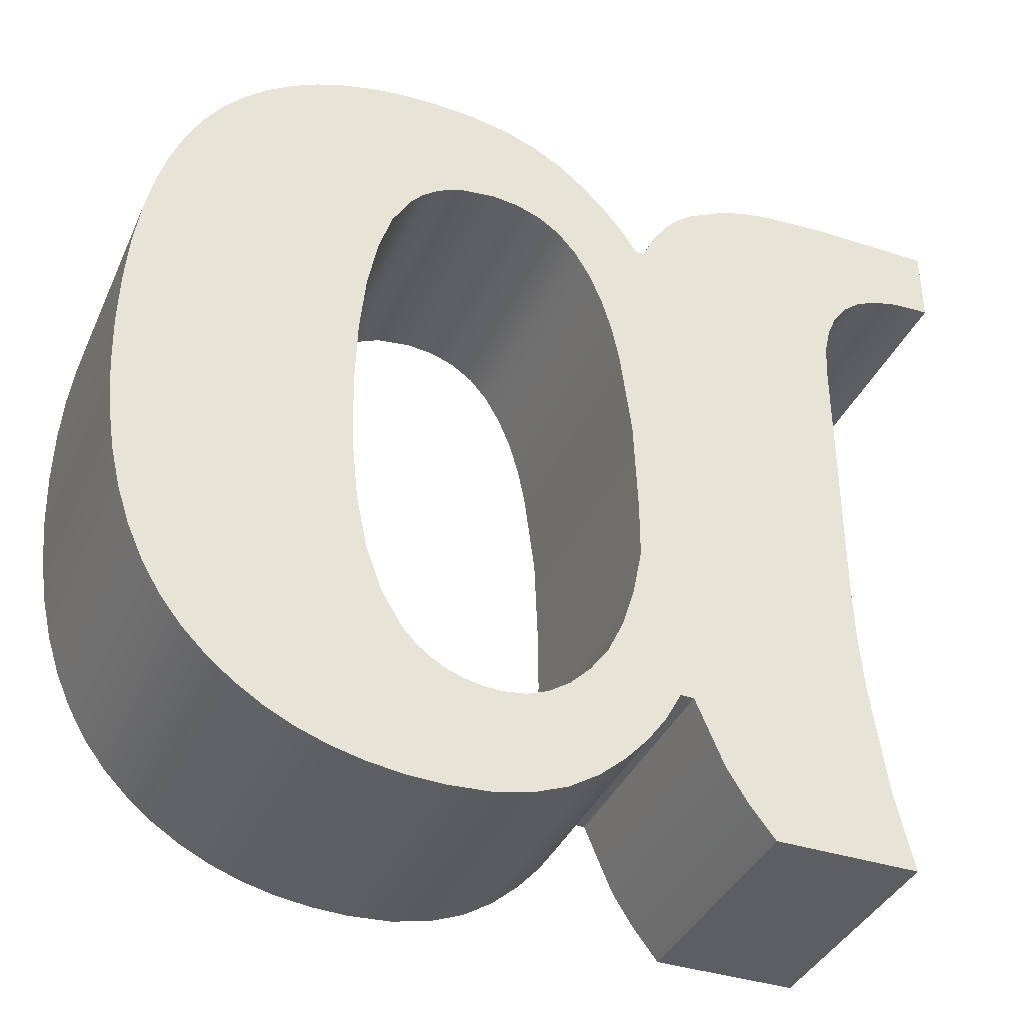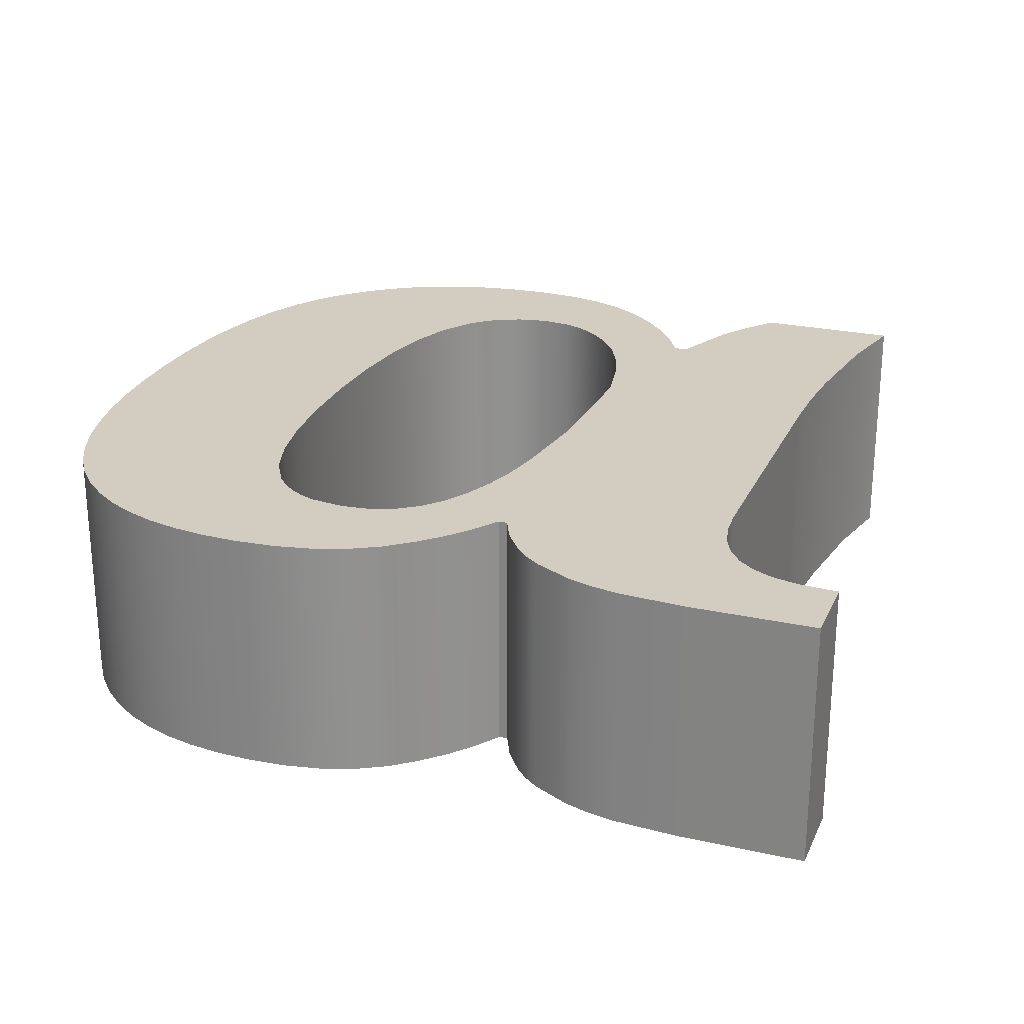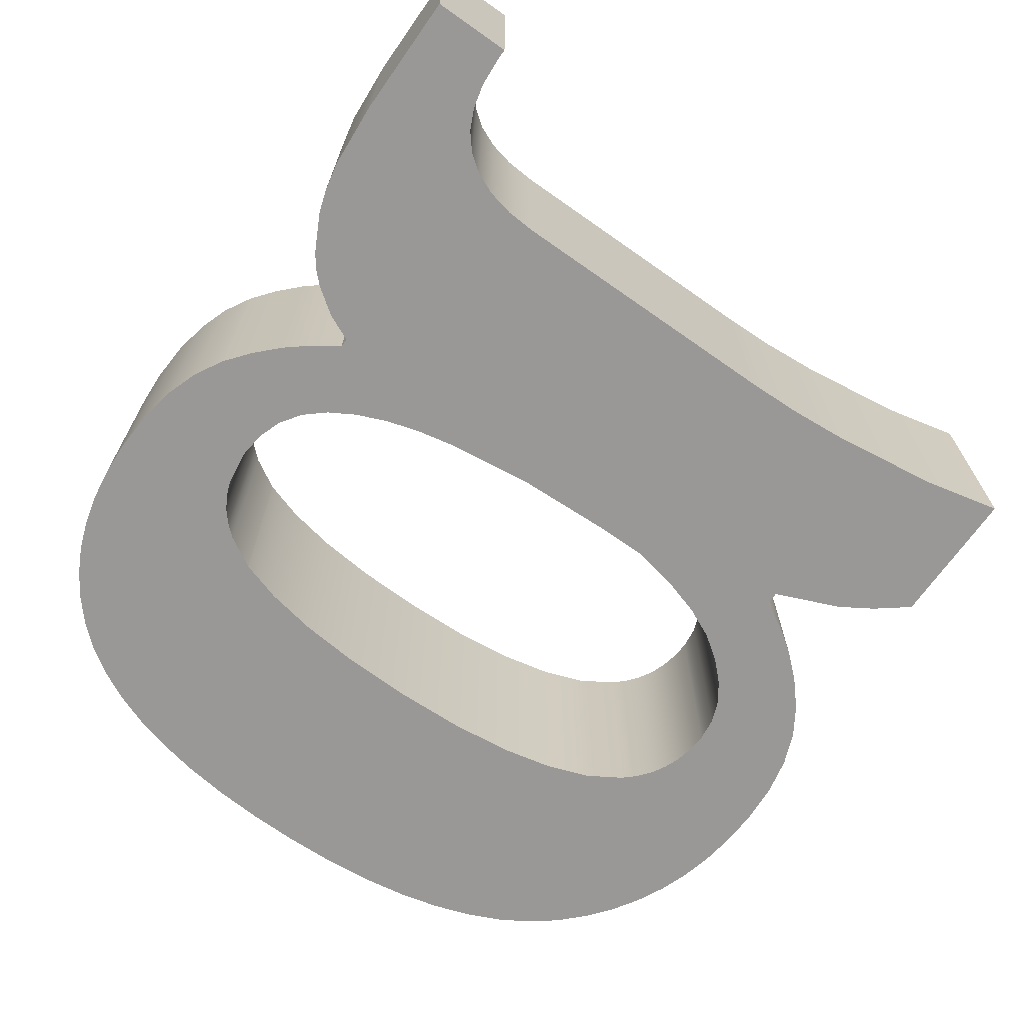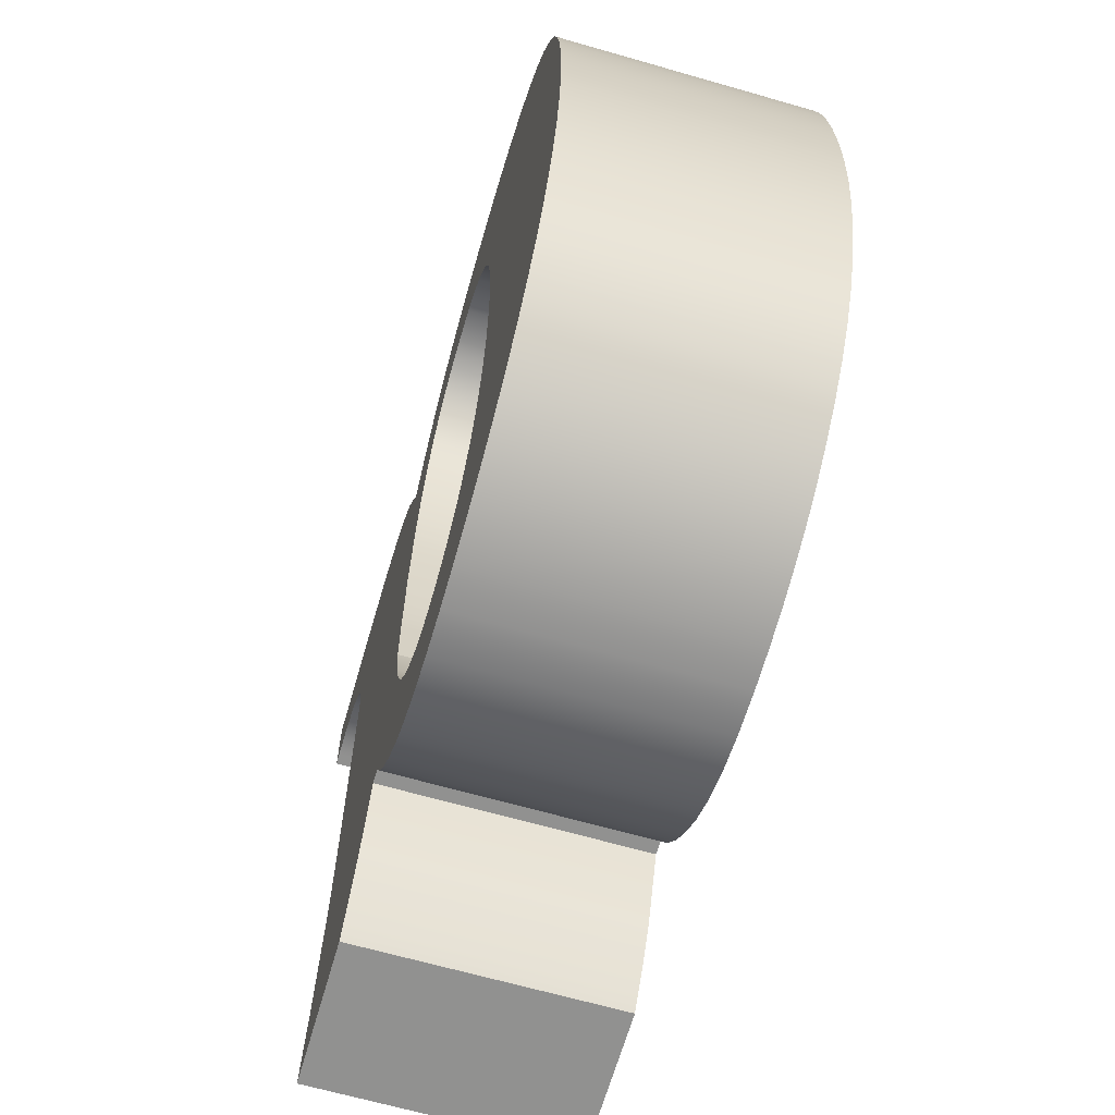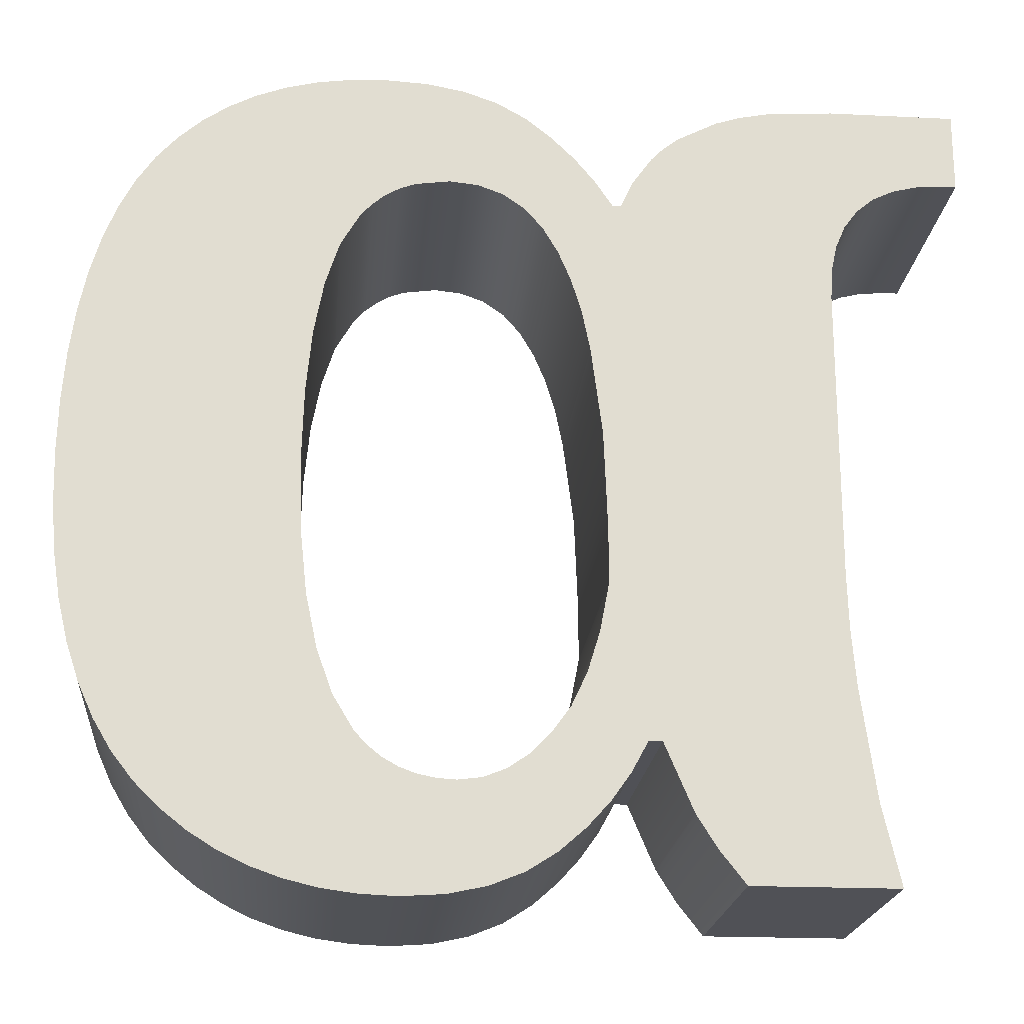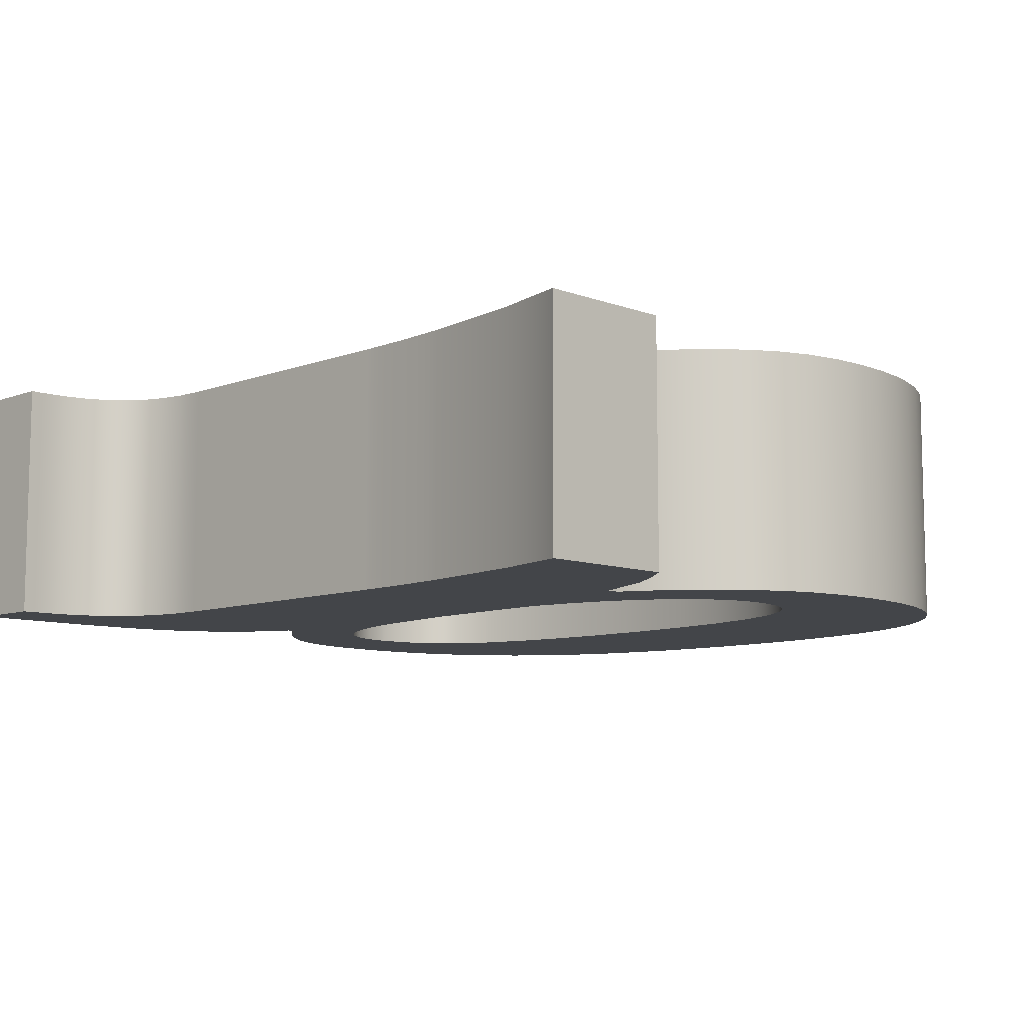
<metadata>
{"format":"obj","ext":"obj","renderer":"f3d","projection":"perspective","resolution":1024,"background":"white","views":[{"elev":-38.0,"azim":-22.4,"up":"+Z"},{"elev":24.4,"azim":20.1,"up":"+Y"},{"elev":-68.7,"azim":54.8,"up":"+Y"},{"elev":-66.0,"azim":-106.1,"up":"+Z"},{"elev":-20.5,"azim":-5.1,"up":"+Z"},{"elev":-8.9,"azim":135.1,"up":"+Y"}]}
</metadata>
<code>
o αc
v 2.714 2 0.1076
v 2.446 2 0.0705
v 2.446 0 0.0705
v 2.714 0 0.1076
v 2.194 2 0.008625
v 2.194 0 0.008625
v 1.959 2 -0.078
v 1.959 0 -0.078
v 1.741 2 -0.1894
v 1.741 0 -0.1894
v 1.54 2 -0.3255
v 1.54 0 -0.3255
v 1.355 2 -0.4864
v 1.355 0 -0.4864
v 1.188 2 -0.672
v 1.188 0 -0.672
v 1.042 2 -0.8874
v 1.042 0 -0.8874
v 0.915 2 -1.132
v 0.915 0 -1.132
v 0.8078 2 -1.405
v 0.8078 0 -1.405
v 0.72 2 -1.707
v 0.72 0 -1.707
v 0.6517 2 -2.038
v 0.6517 0 -2.038
v 0.603 2 -2.398
v 0.603 0 -2.398
v 0.5737 2 -2.786
v 0.5737 0 -2.786
v 0.564 2 -3.204
v 0.564 0 -3.204
v 0.5752 2 -3.624
v 0.5752 0 -3.624
v 0.609 2 -4.016
v 0.609 0 -4.016
v 0.6652 2 -4.377
v 0.6652 0 -4.377
v 0.744 2 -4.71
v 0.744 0 -4.71
v 0.8452 2 -5.013
v 0.8452 0 -5.013
v 0.969 2 -5.287
v 0.969 0 -5.287
v 1.115 2 -5.532
v 1.115 0 -5.532
v 1.284 2 -5.748
v 1.284 0 -5.748
v 1.474 2 -5.936
v 1.474 0 -5.936
v 1.679 2 -6.1
v 1.679 0 -6.1
v 1.899 2 -6.238
v 1.899 0 -6.238
v 2.133 2 -6.351
v 2.133 0 -6.351
v 2.382 2 -6.439
v 2.382 0 -6.439
v 2.645 2 -6.502
v 2.645 0 -6.502
v 2.923 2 -6.539
v 2.923 0 -6.539
v 3.216 2 -6.552
v 3.216 0 -6.552
v 3.553 2 -6.53
v 3.553 0 -6.53
v 3.858 2 -6.465
v 3.858 0 -6.465
v 4.129 2 -6.356
v 4.129 0 -6.356
v 4.368 2 -6.204
v 4.368 0 -6.204
v 4.577 2 -6.021
v 4.577 0 -6.021
v 4.758 2 -5.82
v 4.758 0 -5.82
v 4.912 2 -5.601
v 4.912 0 -5.601
v 5.04 2 -5.364
v 5.04 0 -5.364
v 5.148 2 -5.364
v 5.148 0 -5.364
v 5.376 2 -5.904
v 5.376 0 -5.904
v 5.541 2 -6.168
v 5.541 0 -6.168
v 5.748 2 -6.432
v 5.748 0 -6.432
v 6.9 2 -6.432
v 6.9 0 -6.432
v 6.756 2 -5.796
v 6.756 0 -5.796
v 6.636 2 -4.908
v 6.636 0 -4.908
v 6.6 2 -4.449
v 6.6 0 -4.449
v 6.588 2 -4.008
v 6.588 0 -4.008
v 6.588 2 -1.68
v 6.588 0 -1.68
v 6.603 2 -1.435
v 6.603 0 -1.435
v 6.649 2 -1.223
v 6.649 0 -1.223
v 6.726 2 -1.044
v 6.726 0 -1.044
v 6.834 2 -0.897
v 6.834 0 -0.897
v 6.972 2 -0.7828
v 6.972 0 -0.7828
v 7.141 2 -0.7013
v 7.141 0 -0.7013
v 7.341 2 -0.6523
v 7.341 0 -0.6523
v 7.572 2 -0.636
v 7.572 0 -0.636
v 7.668 2 -0.636
v 7.668 0 -0.636
v 7.668 2 0
v 7.668 0 0
v 6.66 2 0
v 6.66 0 0
v 6.126 2 -0.036
v 6.126 0 -0.036
v 5.899 2 -0.081
v 5.899 0 -0.081
v 5.7 2 -0.144
v 5.7 0 -0.144
v 5.385 2 -0.306
v 5.385 0 -0.306
v 5.261 2 -0.4005
v 5.261 0 -0.4005
v 5.16 2 -0.504
v 5.16 0 -0.504
v 5.007 2 -0.72
v 5.007 0 -0.72
v 4.908 2 -0.936
v 4.908 0 -0.936
v 4.836 2 -0.936
v 4.836 0 -0.936
v 4.693 2 -0.7223
v 4.693 0 -0.7223
v 4.53 2 -0.525
v 4.53 0 -0.525
v 4.345 2 -0.3443
v 4.345 0 -0.3443
v 4.14 2 -0.18
v 4.14 0 -0.18
v 3.907 2 -0.04875
v 3.907 0 -0.04875
v 3.639 2 0.045
v 3.639 0 0.045
v 3.337 2 0.1012
v 3.337 0 0.1012
v 3 2 0.12
v 3 0 0.12
v 3.754 2 -0.804
v 3.954 2 -0.876
v 3.954 0 -0.876
v 3.754 0 -0.804
v 4.127 2 -0.996
v 4.127 0 -0.996
v 4.272 2 -1.164
v 4.272 0 -1.164
v 4.394 2 -1.373
v 4.394 0 -1.373
v 4.497 2 -1.617
v 4.497 0 -1.617
v 4.58 2 -1.895
v 4.58 0 -1.895
v 4.644 2 -2.208
v 4.644 0 -2.208
v 4.734 2 -2.91
v 4.734 0 -2.91
v 4.764 2 -3.696
v 4.764 0 -3.696
v 4.764 2 -4.14
v 4.764 0 -4.14
v 4.691 2 -4.519
v 4.691 0 -4.519
v 4.593 2 -4.842
v 4.593 0 -4.842
v 4.469 2 -5.107
v 4.469 0 -5.107
v 4.32 2 -5.316
v 4.32 0 -5.316
v 4.16 2 -5.479
v 4.16 0 -5.479
v 3.99 2 -5.595
v 3.99 0 -5.595
v 3.811 2 -5.665
v 3.811 0 -5.665
v 3.624 2 -5.688
v 3.624 0 -5.688
v 3.47 2 -5.678
v 3.47 0 -5.678
v 3.328 2 -5.649
v 3.328 0 -5.649
v 3.196 2 -5.6
v 3.196 0 -5.6
v 3.075 2 -5.532
v 3.075 0 -5.532
v 2.965 2 -5.444
v 2.965 0 -5.444
v 2.866 2 -5.337
v 2.866 0 -5.337
v 2.7 2 -5.064
v 2.7 0 -5.064
v 2.574 2 -4.714
v 2.574 0 -4.714
v 2.484 2 -4.287
v 2.484 0 -4.287
v 2.43 2 -3.784
v 2.43 0 -3.784
v 2.412 2 -3.204
v 2.412 0 -3.204
v 2.428 2 -2.635
v 2.428 0 -2.635
v 2.475 2 -2.142
v 2.475 0 -2.142
v 2.554 2 -1.723
v 2.554 0 -1.723
v 2.664 2 -1.38
v 2.664 0 -1.38
v 2.817 2 -1.117
v 2.817 0 -1.117
v 2.909 2 -1.014
v 2.909 0 -1.014
v 3.012 2 -0.93
v 3.012 0 -0.93
v 3.125 2 -0.8644
v 3.125 0 -0.8644
v 3.249 2 -0.8175
v 3.249 0 -0.8175
v 3.528 2 -0.78
v 3.528 0 -0.78
v 3.528 2 -0.78
v 3.528 0 -0.78
g αc
f 1 2 3 4
f 2 5 6 3
f 5 7 8 6
f 7 9 10 8
f 9 11 12 10
f 11 13 14 12
f 13 15 16 14
f 15 17 18 16
f 17 19 20 18
f 19 21 22 20
f 21 23 24 22
f 23 25 26 24
f 25 27 28 26
f 27 29 30 28
f 29 31 32 30
f 31 33 34 32
f 33 35 36 34
f 35 37 38 36
f 37 39 40 38
f 39 41 42 40
f 41 43 44 42
f 43 45 46 44
f 45 47 48 46
f 47 49 50 48
f 49 51 52 50
f 51 53 54 52
f 53 55 56 54
f 55 57 58 56
f 57 59 60 58
f 59 61 62 60
f 61 63 64 62
f 63 65 66 64
f 65 67 68 66
f 67 69 70 68
f 69 71 72 70
f 71 73 74 72
f 73 75 76 74
f 75 77 78 76
f 77 79 80 78
f 79 81 82 80
f 81 83 84 82
f 83 85 86 84
f 85 87 88 86
f 87 89 90 88
f 89 91 92 90
f 91 93 94 92
f 93 95 96 94
f 95 97 98 96
f 97 99 100 98
f 99 101 102 100
f 101 103 104 102
f 103 105 106 104
f 105 107 108 106
f 107 109 110 108
f 109 111 112 110
f 111 113 114 112
f 113 115 116 114
f 115 117 118 116
f 117 119 120 118
f 119 121 122 120
f 121 123 124 122
f 123 125 126 124
f 125 127 128 126
f 127 129 130 128
f 129 131 132 130
f 131 133 134 132
f 133 135 136 134
f 135 137 138 136
f 137 139 140 138
f 139 141 142 140
f 141 143 144 142
f 143 145 146 144
f 145 147 148 146
f 147 149 150 148
f 149 151 152 150
f 151 153 154 152
f 153 155 156 154
f 155 1 4 156
f 157 158 159 160
f 158 161 162 159
f 161 163 164 162
f 163 165 166 164
f 165 167 168 166
f 167 169 170 168
f 169 171 172 170
f 171 173 174 172
f 173 175 176 174
f 175 177 178 176
f 177 179 180 178
f 179 181 182 180
f 181 183 184 182
f 183 185 186 184
f 185 187 188 186
f 187 189 190 188
f 189 191 192 190
f 191 193 194 192
f 193 195 196 194
f 195 197 198 196
f 197 199 200 198
f 199 201 202 200
f 201 203 204 202
f 203 205 206 204
f 205 207 208 206
f 207 209 210 208
f 209 211 212 210
f 211 213 214 212
f 213 215 216 214
f 215 217 218 216
f 217 219 220 218
f 219 221 222 220
f 221 223 224 222
f 223 225 226 224
f 225 227 228 226
f 227 229 230 228
f 229 231 232 230
f 231 233 234 232
f 233 235 236 234
f 235 237 238 236
f 237 157 160 238
f 137 165 163
f 139 137 163
f 1 155 153
f 1 153 151
f 1 151 149
f 1 149 147
f 1 147 145
f 1 145 143
f 1 143 141
f 1 141 139
f 139 163 161
f 1 139 161
f 1 161 158
f 1 158 157
f 157 237 235
f 1 157 235
f 1 235 233
f 1 233 231
f 1 231 229
f 1 229 227
f 1 227 225
f 1 225 223
f 1 223 221
f 1 221 219
f 167 165 137
f 169 167 137
f 171 169 137
f 173 171 137
f 175 173 137
f 177 175 137
f 177 137 135
f 177 135 133
f 177 133 131
f 177 131 129
f 177 129 127
f 179 177 127
f 179 127 125
f 179 125 123
f 181 179 123
f 181 123 121
f 121 119 117
f 121 117 115
f 121 115 113
f 121 113 111
f 121 111 109
f 121 109 107
f 121 107 105
f 181 121 105
f 183 181 105
f 183 105 103
f 183 103 101
f 183 101 99
f 183 99 97
f 185 183 97
f 187 185 97
f 189 187 97
f 189 97 95
f 189 95 93
f 191 189 93
f 91 89 87
f 93 91 87
f 93 87 85
f 93 85 83
f 93 83 81
f 93 81 79
f 191 93 79
f 191 79 77
f 193 191 77
f 193 77 75
f 195 193 75
f 195 75 73
f 197 195 73
f 197 73 71
f 199 197 71
f 199 71 69
f 201 199 69
f 201 69 67
f 203 201 67
f 205 203 67
f 205 67 65
f 207 205 65
f 207 65 63
f 209 207 63
f 209 63 61
f 211 209 61
f 211 61 59
f 213 211 59
f 213 59 57
f 215 213 57
f 215 57 55
f 217 215 55
f 217 55 53
f 219 217 53
f 1 219 53
f 1 53 51
f 1 51 49
f 1 49 47
f 1 47 45
f 1 45 43
f 1 43 41
f 1 41 39
f 1 39 37
f 1 37 35
f 1 35 33
f 1 33 31
f 1 31 29
f 1 29 27
f 1 27 25
f 1 25 23
f 1 23 21
f 1 21 19
f 1 19 17
f 1 17 15
f 1 15 13
f 1 13 11
f 1 11 9
f 1 9 7
f 1 7 5
f 5 2 1
f 164 166 138
f 164 138 140
f 154 156 4
f 152 154 4
f 150 152 4
f 148 150 4
f 146 148 4
f 144 146 4
f 142 144 4
f 140 142 4
f 162 164 140
f 162 140 4
f 159 162 4
f 160 159 4
f 236 238 160
f 236 160 4
f 234 236 4
f 232 234 4
f 230 232 4
f 228 230 4
f 226 228 4
f 224 226 4
f 222 224 4
f 220 222 4
f 138 166 168
f 138 168 170
f 138 170 172
f 138 172 174
f 138 174 176
f 138 176 178
f 136 138 178
f 134 136 178
f 132 134 178
f 130 132 178
f 128 130 178
f 128 178 180
f 126 128 180
f 124 126 180
f 124 180 182
f 122 124 182
f 118 120 122
f 116 118 122
f 114 116 122
f 112 114 122
f 110 112 122
f 108 110 122
f 106 108 122
f 106 122 182
f 106 182 184
f 104 106 184
f 102 104 184
f 100 102 184
f 98 100 184
f 98 184 186
f 98 186 188
f 98 188 190
f 96 98 190
f 94 96 190
f 94 190 192
f 88 90 92
f 88 92 94
f 86 88 94
f 84 86 94
f 82 84 94
f 80 82 94
f 80 94 192
f 78 80 192
f 78 192 194
f 76 78 194
f 76 194 196
f 74 76 196
f 74 196 198
f 72 74 198
f 72 198 200
f 70 72 200
f 70 200 202
f 68 70 202
f 68 202 204
f 68 204 206
f 66 68 206
f 66 206 208
f 64 66 208
f 64 208 210
f 62 64 210
f 62 210 212
f 60 62 212
f 60 212 214
f 58 60 214
f 58 214 216
f 56 58 216
f 56 216 218
f 54 56 218
f 54 218 220
f 54 220 4
f 52 54 4
f 50 52 4
f 48 50 4
f 46 48 4
f 44 46 4
f 42 44 4
f 40 42 4
f 38 40 4
f 36 38 4
f 34 36 4
f 32 34 4
f 30 32 4
f 28 30 4
f 26 28 4
f 24 26 4
f 22 24 4
f 20 22 4
f 18 20 4
f 16 18 4
f 14 16 4
f 12 14 4
f 10 12 4
f 8 10 4
f 6 8 4
f 4 3 6

</code>
